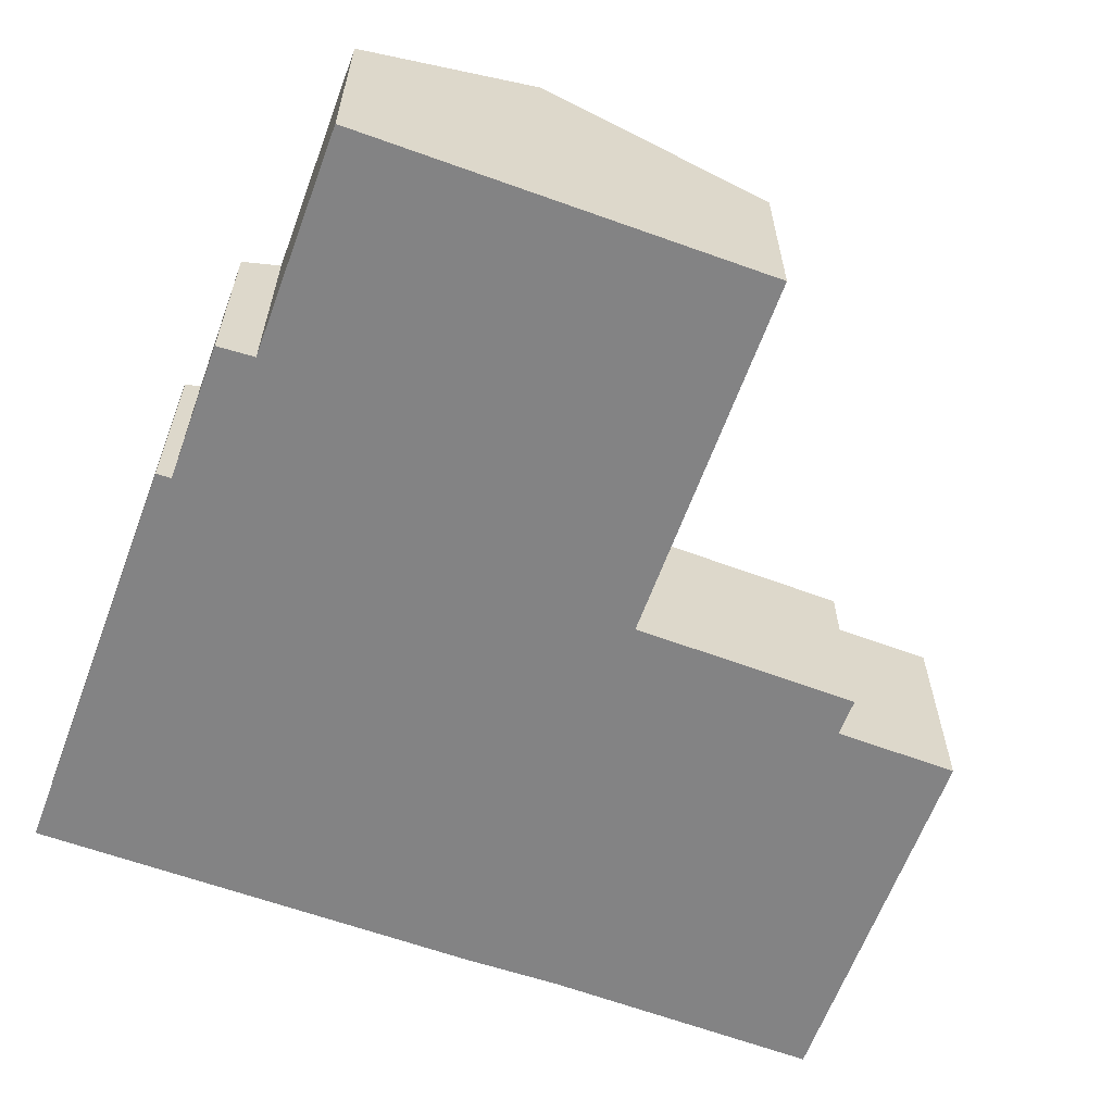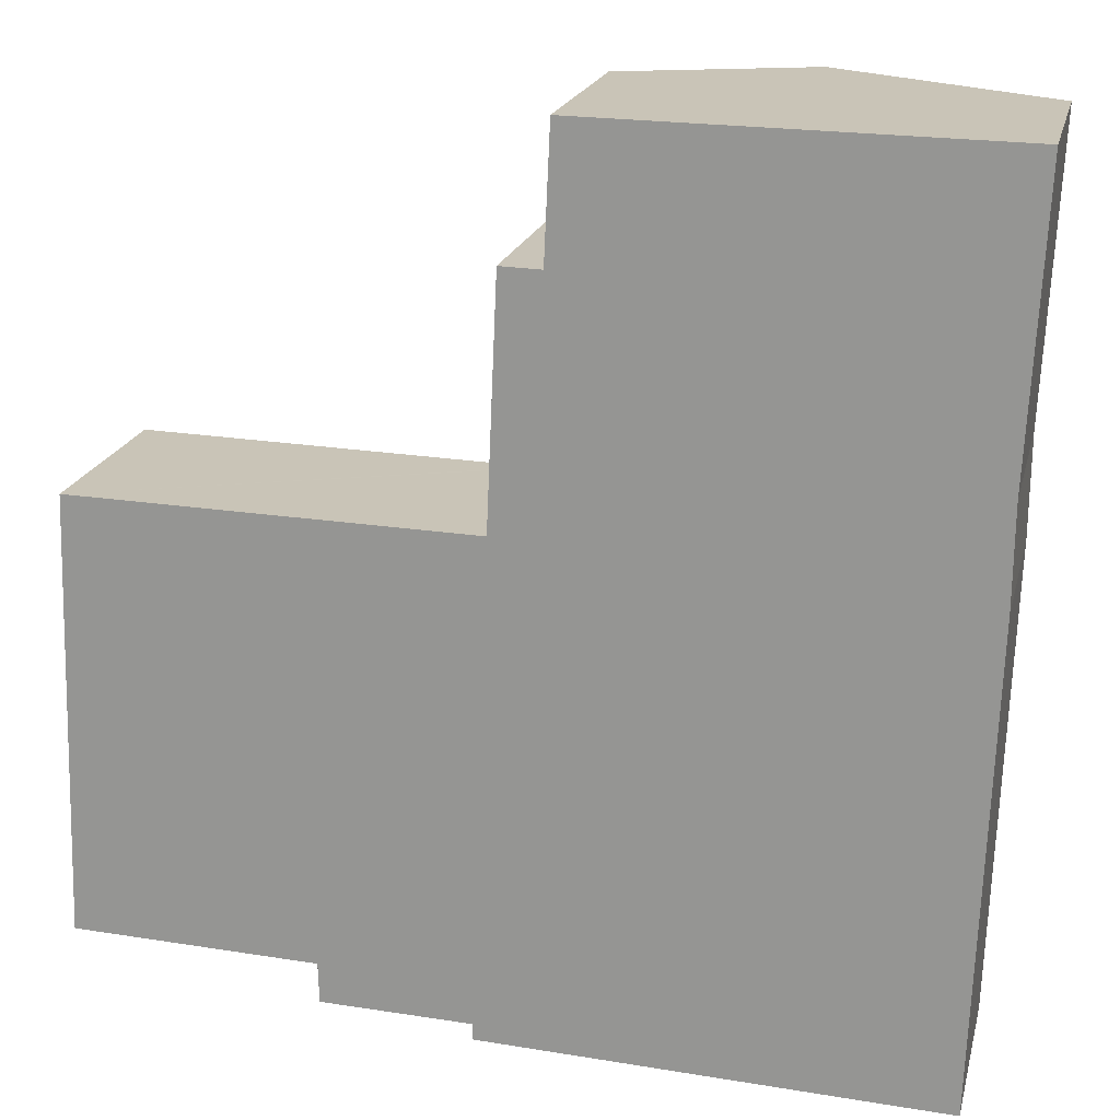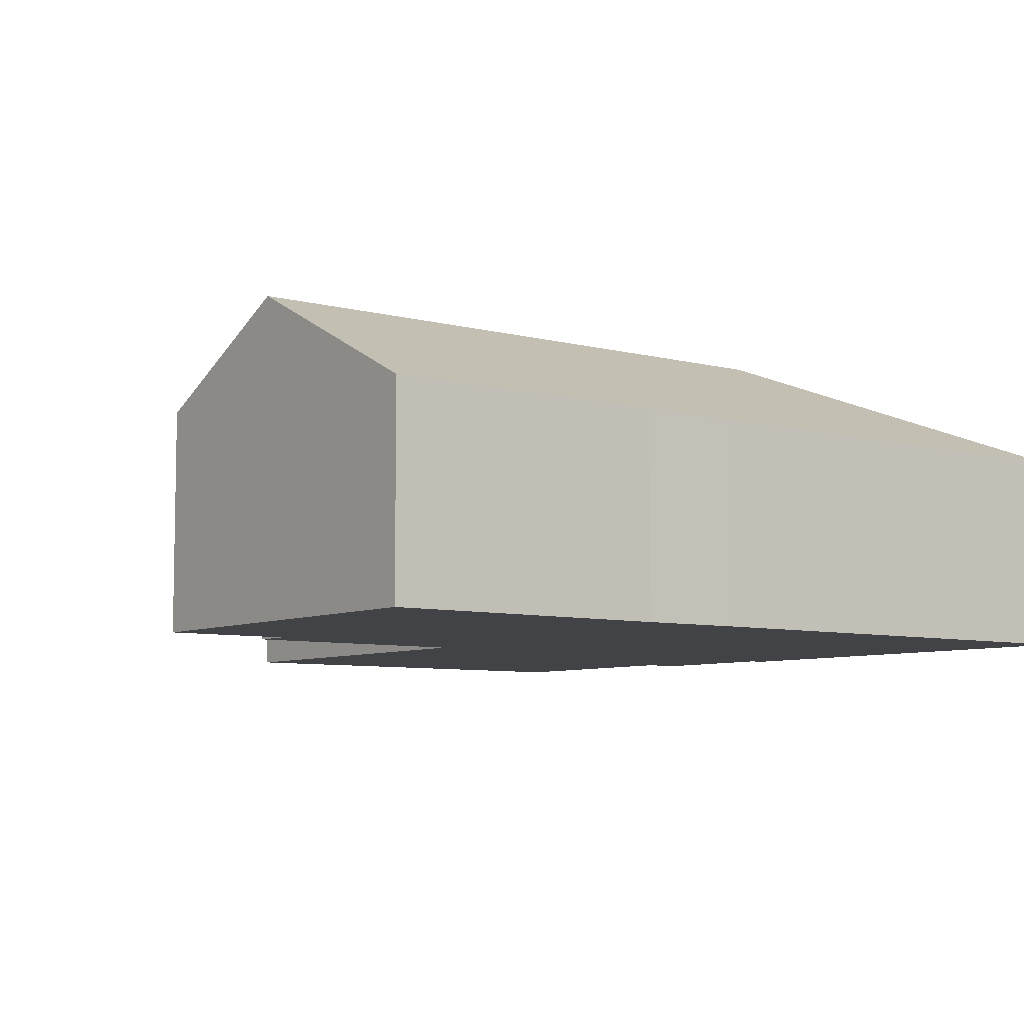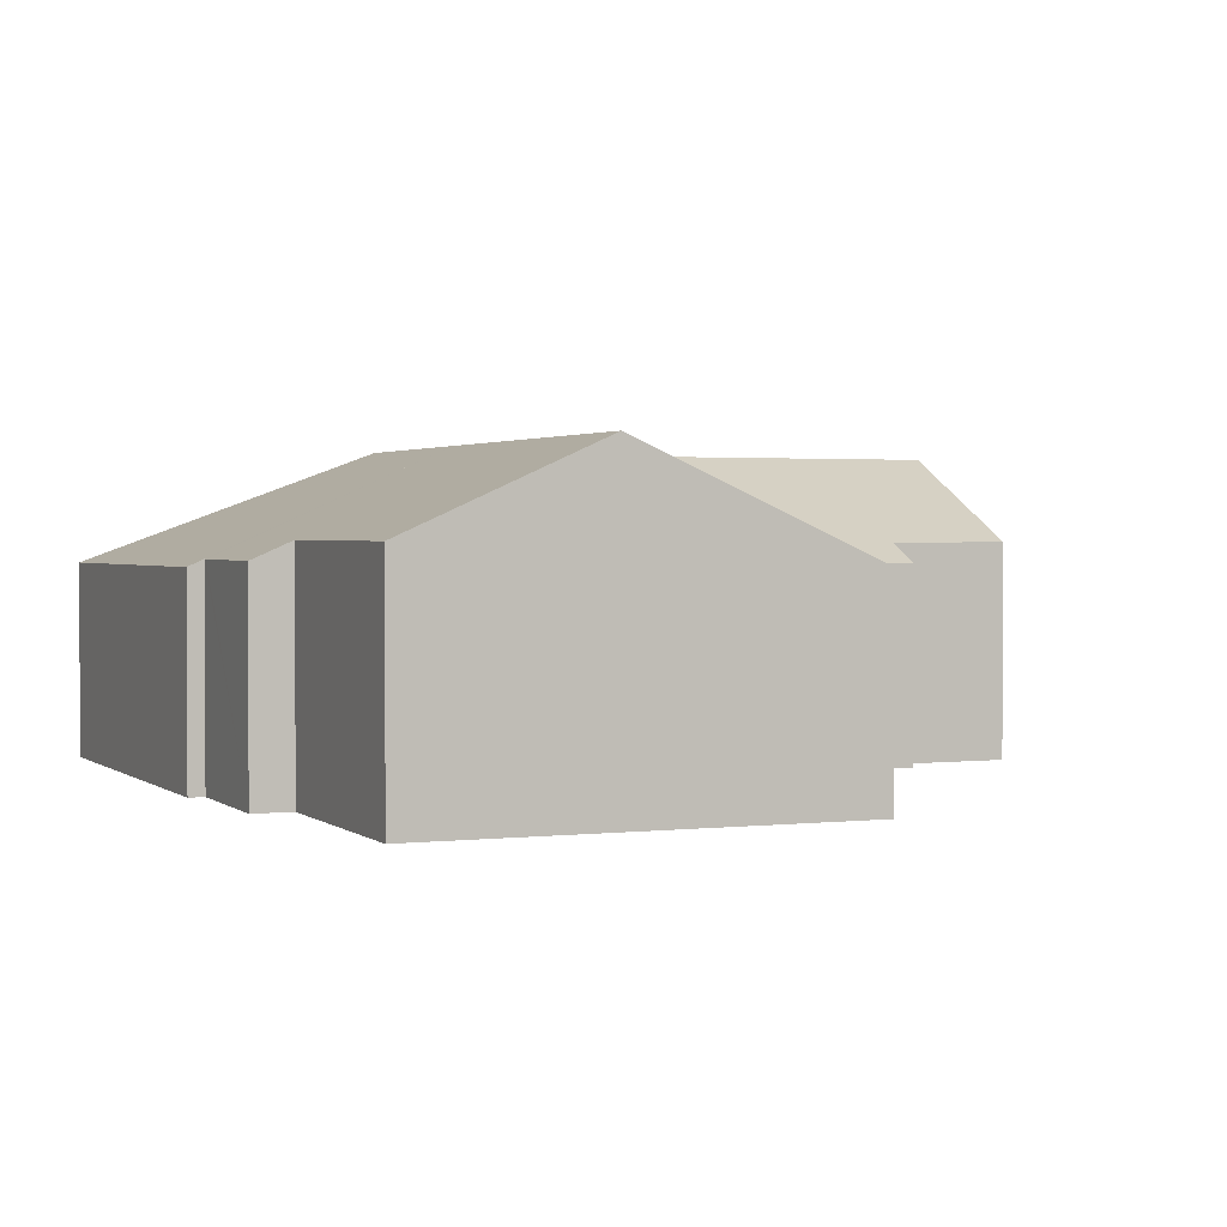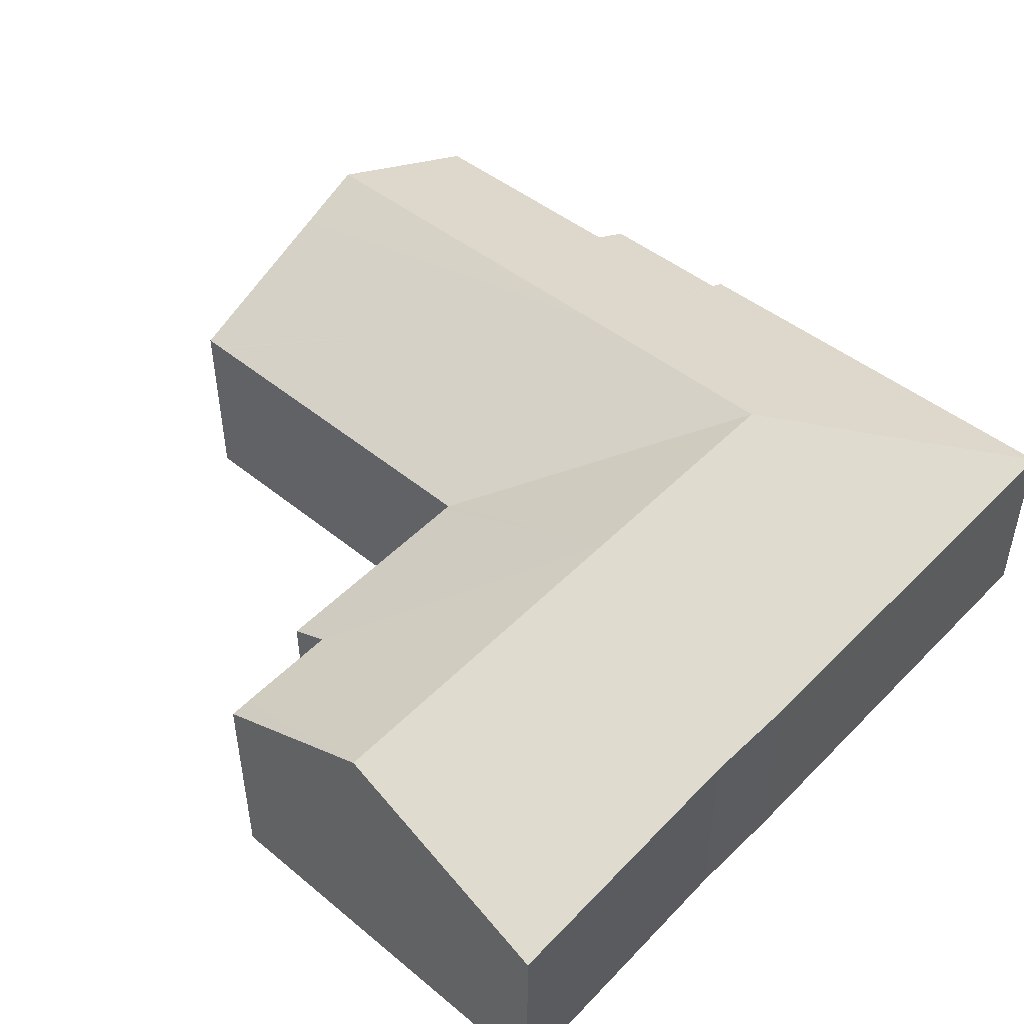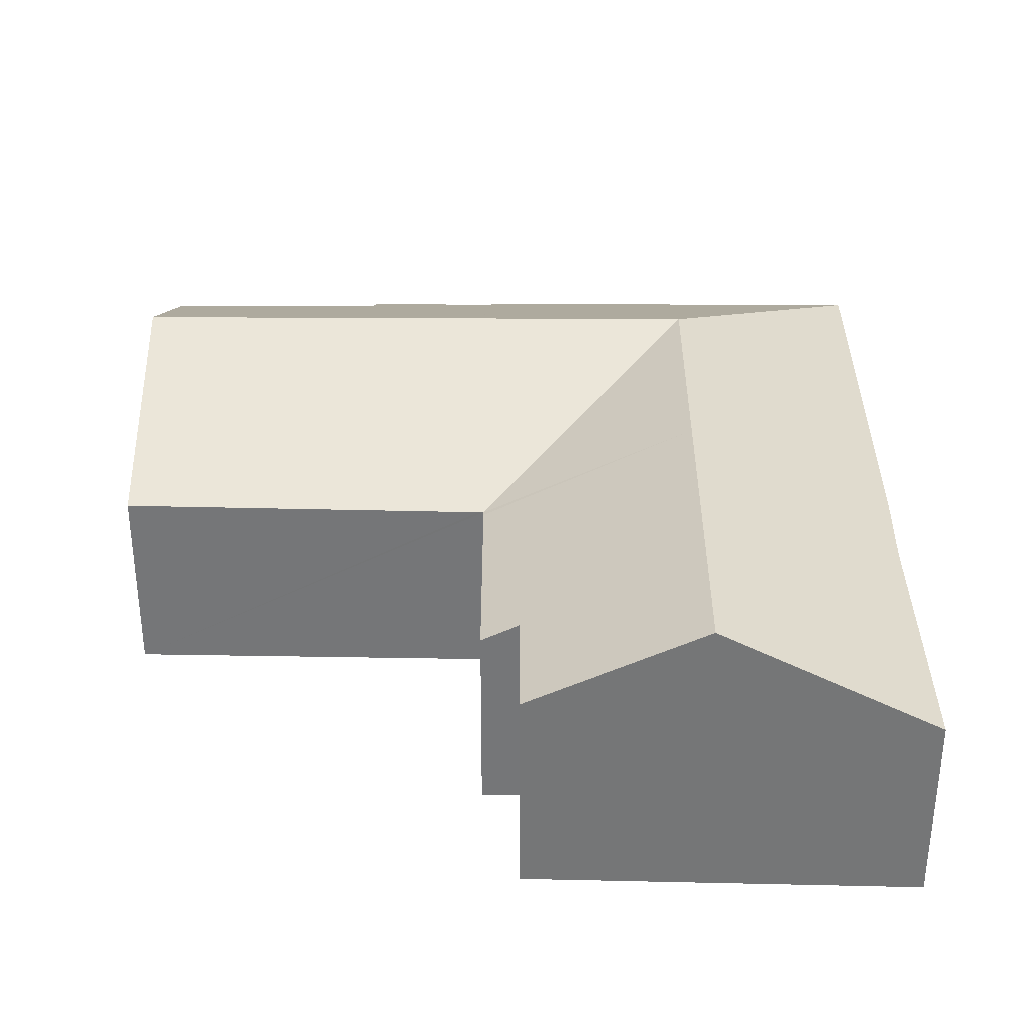
<metadata>
{"format":"obj","ext":"obj","renderer":"f3d","projection":"perspective","resolution":1024,"background":"white","views":[{"elev":-61.1,"azim":-108.4,"up":"+Y"},{"elev":19.5,"azim":13.2,"up":"+Z"},{"elev":-7.0,"azim":54.6,"up":"+Y"},{"elev":1.8,"azim":-111.1,"up":"+Y"},{"elev":48.0,"azim":43.8,"up":"+Y"},{"elev":33.1,"azim":2.7,"up":"+Y"}]}
</metadata>
<code>
v  0.155 5.394 4.988
v  7.498 5.976 3.392
v  0.114 5.976 3.677
v  0.212 4.572 6.838
v  0.257 3.925 8.293
v  0.606 3.922 8.285
v  0.701 3.922 8.283
v  0.749 3.921 8.282
v  7.677 3.874 8.121
v  11.9 5.976 3.222
v  7.787 3.873 8.118
v  12.08 5.976 8.06
v  7.792 3.879 8.226
v  7.992 3.895 12.68
v  8.761 4.271 12.66
v  12.35 5.976 15.06
v  8.857 4.279 14.73
v  11.06 5.348 15.09
v  8.875 4.281 15.12
v  16.36 3.879 7.466
v  16.02 3.87 -1.682
v  16.36 3.885 7.895
v  16.38 3.905 9.384
v  16.66 3.874 14.99
v  10.36 3.88 -1.441
v  7.433 3.885 -1.317
v  7.435 4.021 -1.01
v  7.332 4.021 -1.007
v  4.621 4.013 -0.92
v  4.601 4.348 -0.163
v  0.027 4.727 0.867
v  0 4.342 2.659e-16
v  4.601 9.981e-18 -0.163
v  4.621 5.633e-17 -0.92
v  0 0 0
v  0.027 -5.309e-17 0.867
v  0.114 -2.252e-16 3.677
v  0.155 -3.054e-16 4.988
v  0.212 -4.187e-16 6.838
v  0.257 -5.078e-16 8.293
v  7.787 -4.971e-16 8.118
v  7.992 -7.765e-16 12.68
v  7.792 -5.037e-16 8.226
v  8.761 -7.752e-16 12.66
v  8.875 -9.26e-16 15.12
v  8.857 -9.023e-16 14.73
v  7.435 6.184e-17 -1.01
v  7.433 8.064e-17 -1.317
v  16.02 1.03e-16 -1.682
v  10.36 8.824e-17 -1.441
v  7.332 6.166e-17 -1.007
v  0.606 -5.073e-16 8.285
v  0.701 -5.072e-16 8.283
v  0.749 -5.071e-16 8.282
v  7.677 -4.973e-16 8.121
v  11.06 -9.237e-16 15.09
v  12.35 -9.224e-16 15.06
v  16.66 -9.18e-16 14.99
v  16.38 -5.746e-16 9.384
v  16.36 -4.572e-16 7.466
v  16.36 -4.834e-16 7.895
g defaultobject
f 1 2 3
f 2 1 4
f 2 4 5
f 2 5 6
f 2 6 7
f 2 7 8
f 2 8 9
f 2 9 10
f 10 9 11
f 12 11 13
f 12 10 11
f 14 12 13
f 12 14 15
f 12 15 16
f 16 15 17
f 16 17 18
f 18 17 19
f 10 20 21
f 20 10 12
f 20 12 22
f 22 12 23
f 23 12 16
f 23 16 24
f 25 10 21
f 10 25 2
f 2 25 26
f 2 26 27
f 2 27 28
f 2 28 29
f 2 29 30
f 2 30 3
f 3 30 31
f 31 30 32
f 29 33 30
f 33 29 34
f 35 31 32
f 31 35 3
f 3 35 1
f 1 35 36
f 1 36 4
f 4 36 37
f 4 37 5
f 5 37 38
f 5 38 39
f 5 39 40
f 11 14 13
f 14 11 41
f 14 41 42
f 42 41 43
f 44 17 15
f 17 44 19
f 19 44 45
f 45 44 46
f 26 47 27
f 47 26 48
f 33 32 30
f 32 33 35
f 49 25 21
f 25 49 50
f 25 50 26
f 26 50 48
f 28 34 29
f 34 28 27
f 34 27 51
f 51 27 47
f 40 6 5
f 6 40 7
f 7 40 8
f 8 40 9
f 9 40 11
f 11 40 41
f 41 40 52
f 41 52 53
f 41 53 54
f 41 54 55
f 14 44 15
f 44 14 42
f 45 18 19
f 18 45 16
f 16 45 24
f 24 45 56
f 24 56 57
f 24 57 58
f 24 59 23
f 59 24 58
f 59 22 23
f 22 59 20
f 20 59 60
f 60 59 61
f 60 21 20
f 21 60 49
f 39 33 40
f 33 39 38
f 33 38 36
f 33 36 35
f 36 38 37
f 57 59 58
f 59 57 61
f 61 57 56
f 61 56 60
f 60 56 49
f 49 56 45
f 49 45 46
f 49 46 44
f 49 44 42
f 49 42 43
f 49 43 50
f 50 43 41
f 50 41 55
f 50 55 54
f 50 54 47
f 47 54 51
f 51 54 33
f 51 33 34
f 33 54 53
f 33 53 52
f 33 52 40
f 48 50 47

</code>
